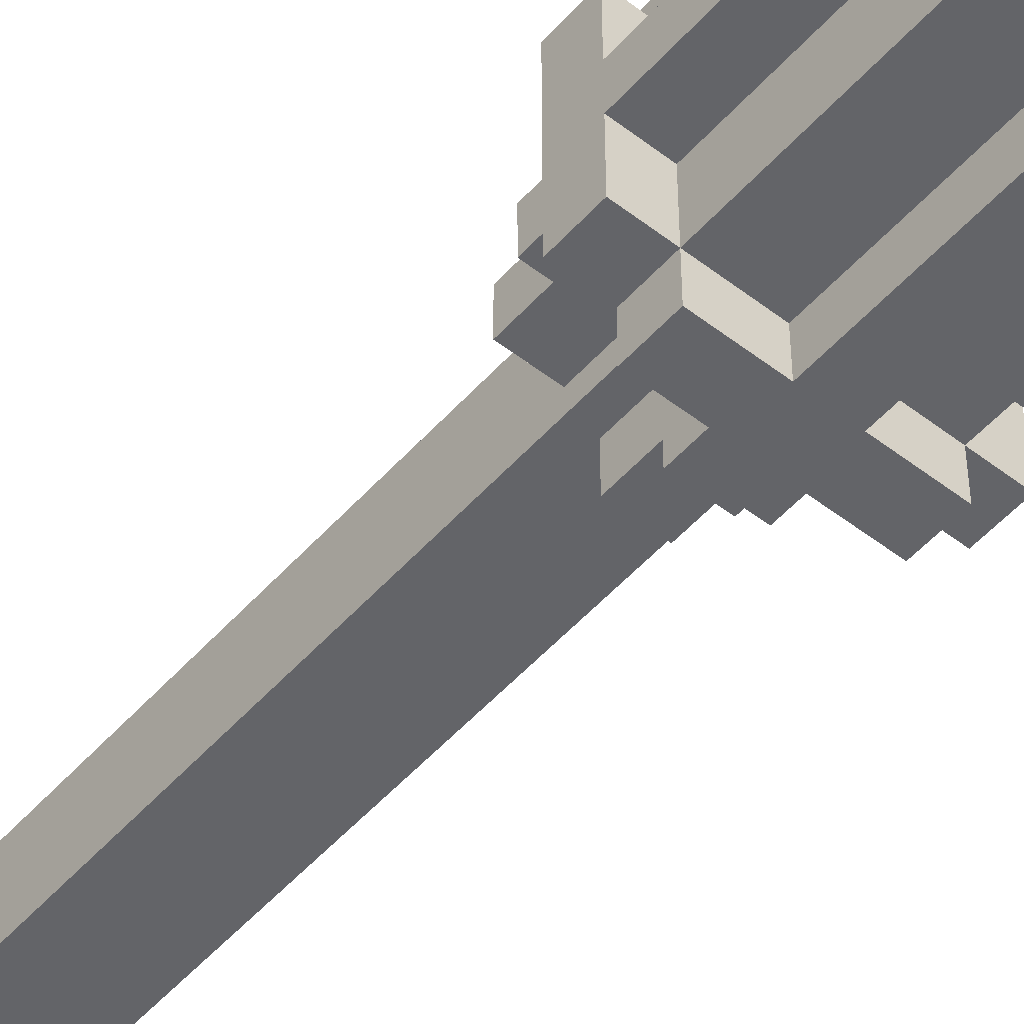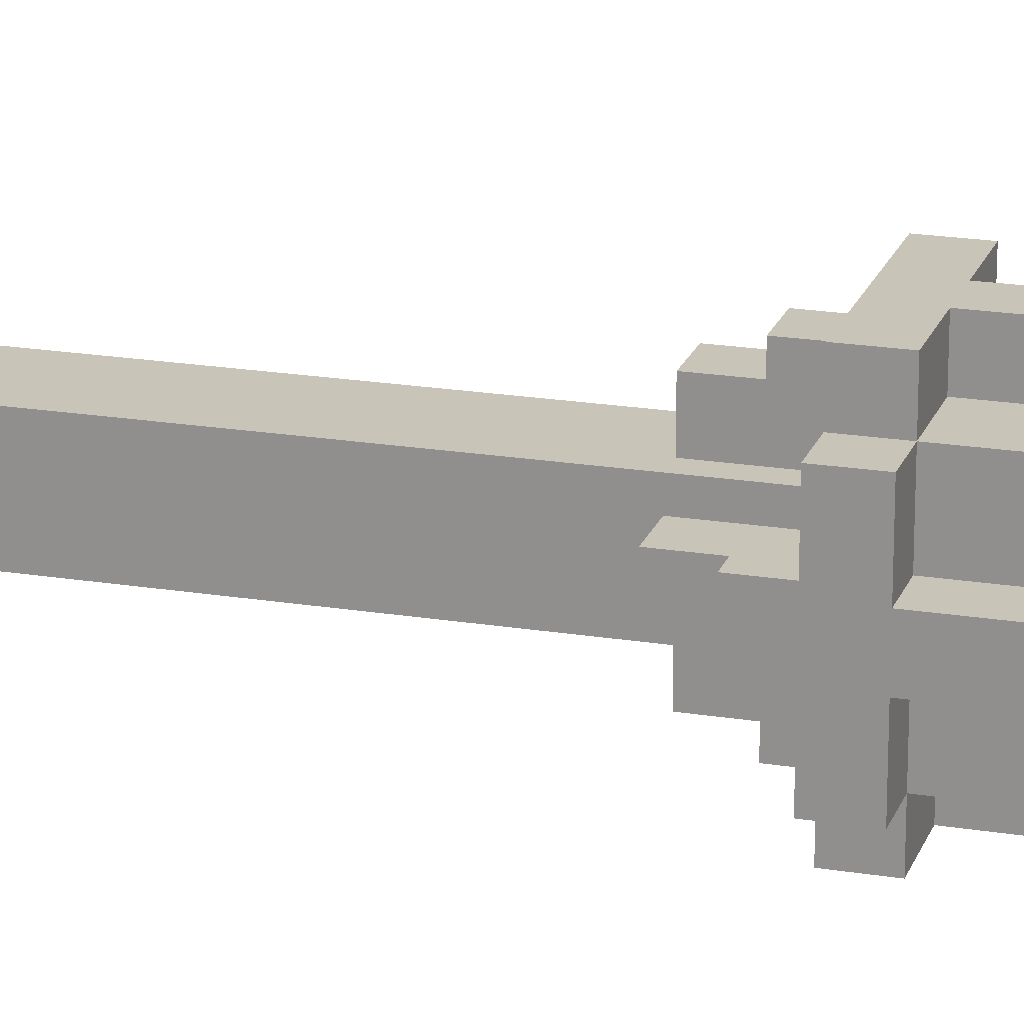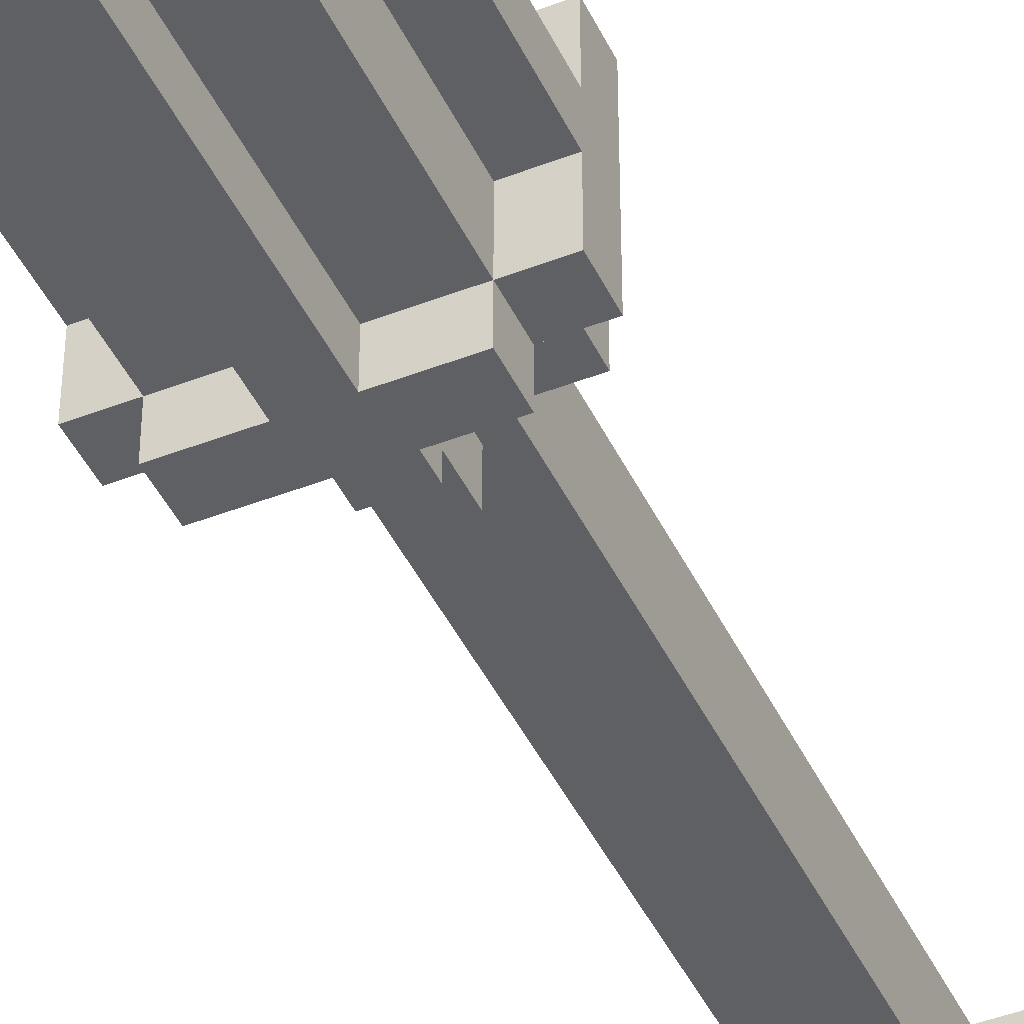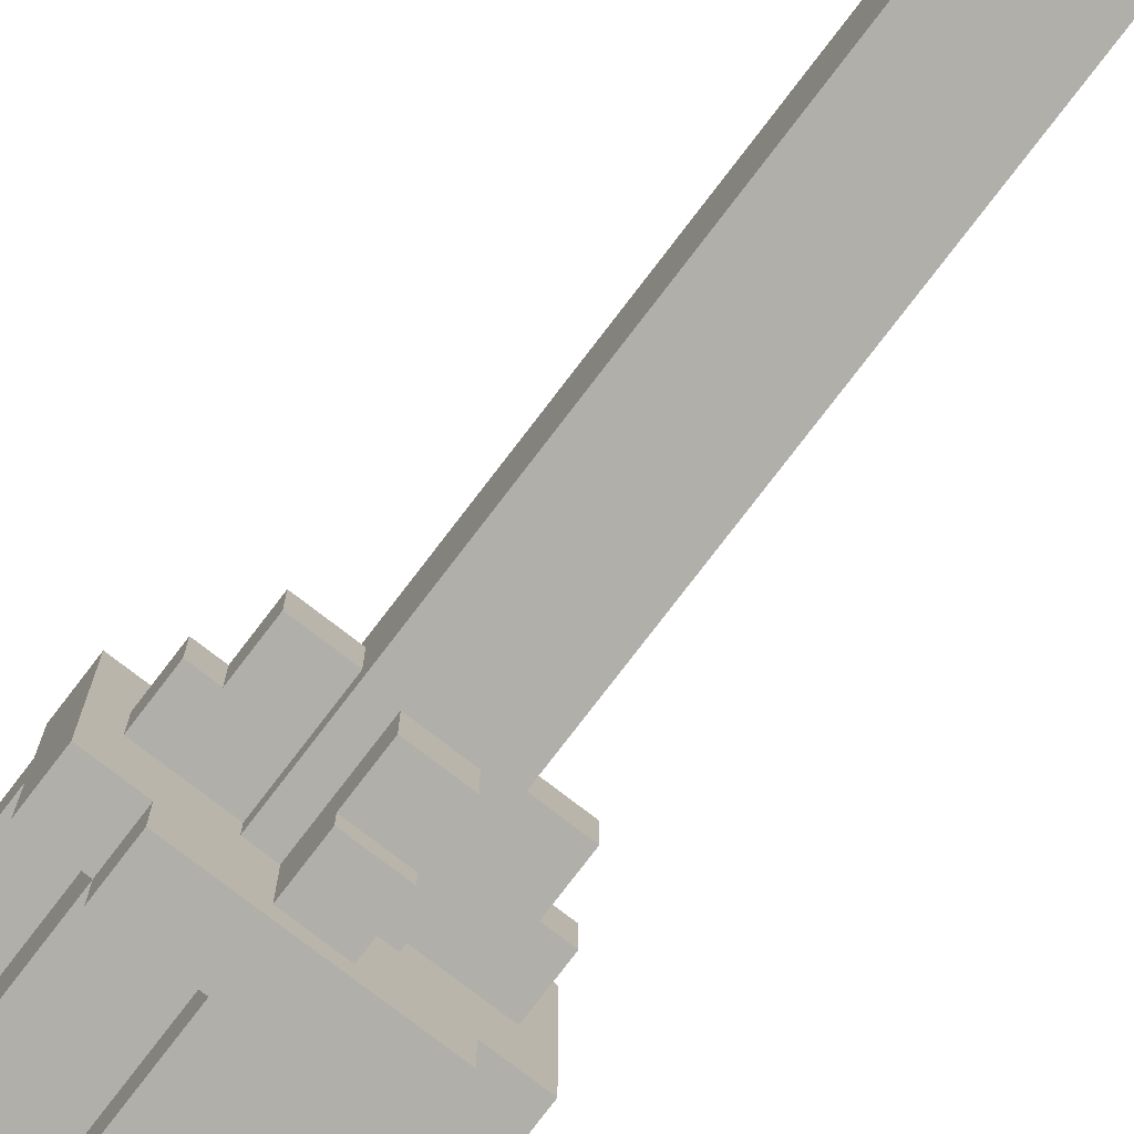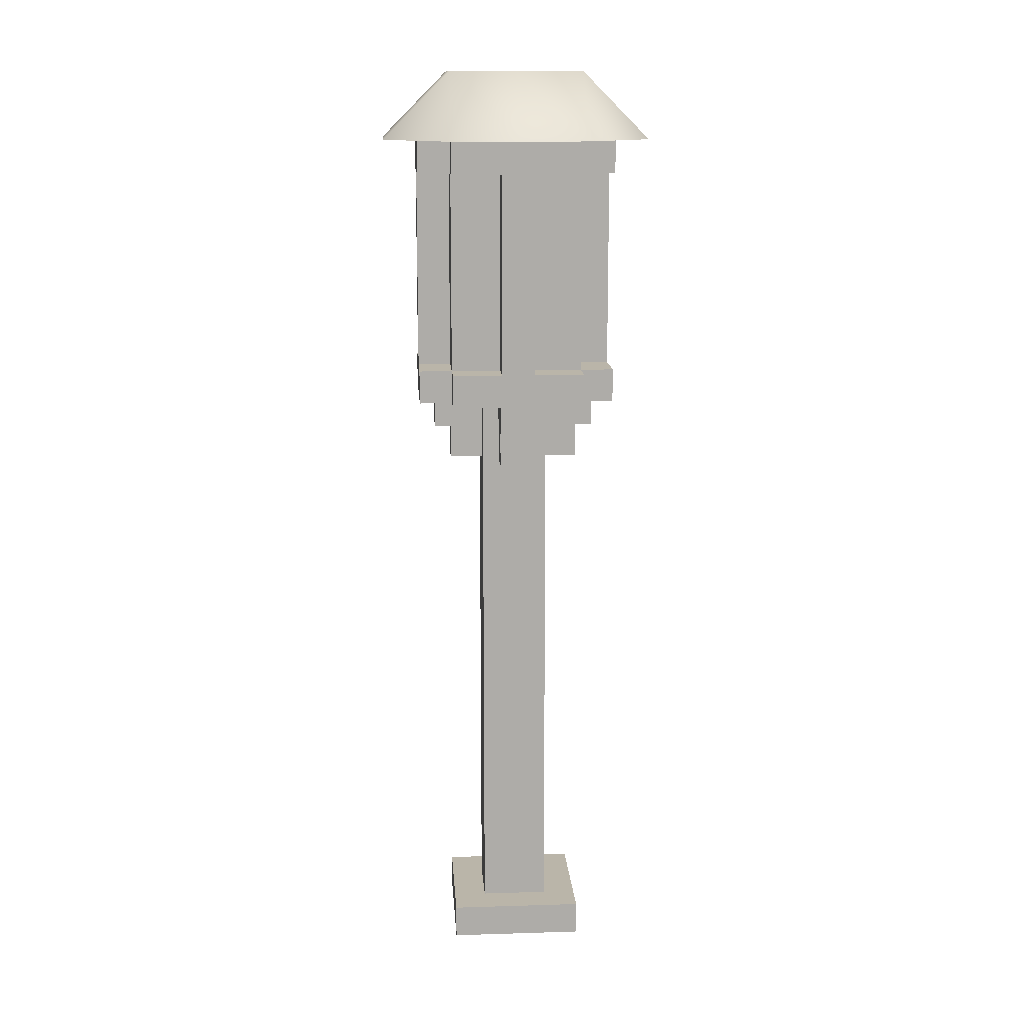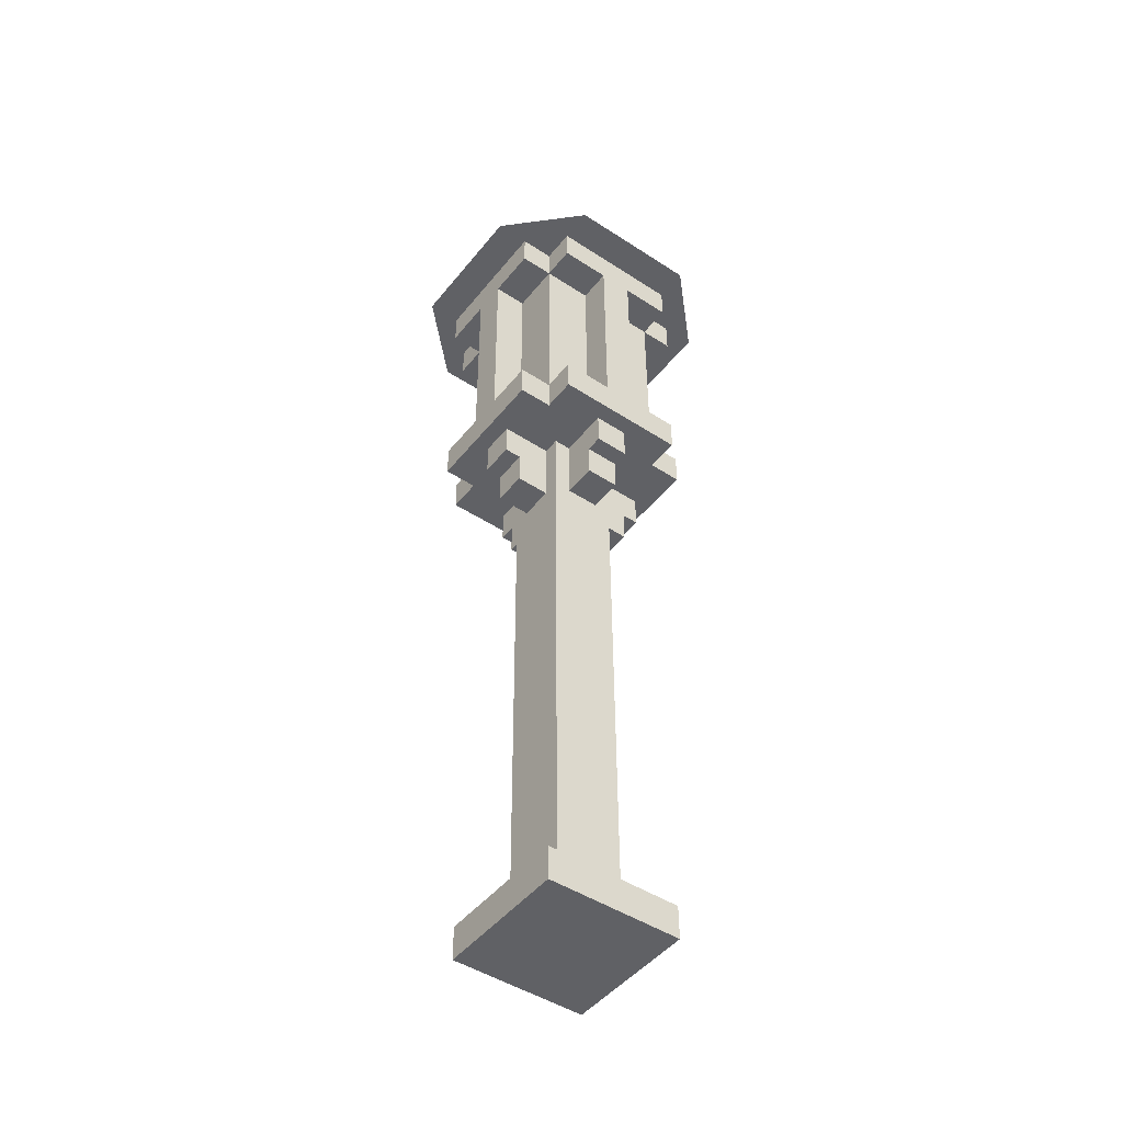
<metadata>
{"format":"obj","ext":"obj","renderer":"f3d","projection":"perspective","resolution":1024,"background":"white","views":[{"elev":-51.3,"azim":139.7,"up":"+Z"},{"elev":20.2,"azim":106.4,"up":"+Z"},{"elev":-44.5,"azim":-155.9,"up":"+Z"},{"elev":-78.0,"azim":-37.7,"up":"+Z"},{"elev":13.8,"azim":-93.9,"up":"+Y"},{"elev":-47.3,"azim":143.4,"up":"+Y"}]}
</metadata>
<code>
v 3.832 1.981 -4
v 3.832 1.981 0
v 1.832 1.991 -4
v 1.832 1.991 0
v 1.832 1.991 -2
v 3.823 -0.01909 -4
v 3.823 -0.01909 0
v -2.168 2.01 0
v -4.168 2.019 0
v -2.168 2.01 -2
v -4.168 2.019 -2
v -4.177 0.01949 0
v -4.177 0.01949 -4
v -4.168 2.019 -4
v 3.996 35.98 -4
v 5.996 35.97 -4
v 4.006 37.98 -4
v 6.006 37.97 -4
v 6.006 37.97 0
v 4.006 37.98 0
v 5.996 35.97 0
v 4.006 37.98 -6
v 3.996 35.98 -6
v 1.996 35.99 -4
v 1.996 35.99 -2
v 1.996 35.99 0
v 3.996 35.98 0
v -3.994 38.02 -6
v -3.994 38.02 -4
v -4.004 36.02 -6
v -4.004 36.02 -4
v -6.004 36.03 -4
v -5.994 38.03 -4
v -3.994 38.02 0
v -5.994 38.03 0
v -6.004 36.03 0
v -6.004 36.03 -2
v -2.004 36.01 -2
v -2.004 36.01 0
v 4.064 49.98 -4
v 6.064 49.97 -4
v 4.073 51.98 -4
v 6.073 51.97 -4
v 6.064 49.97 0
v 4.064 49.98 0
v 6.073 51.97 0
v 4.073 51.98 -6
v 4.064 49.98 -6
v -3.927 52.02 -6
v -3.927 52.02 -4
v -3.936 50.02 -6
v -3.936 50.02 -4
v -5.936 50.03 -4
v -5.926 52.03 -4
v -3.936 50.02 0
v -5.936 50.03 0
v -5.926 52.03 0
v 6.064 49.97 -1
v 6.006 37.97 -1
v 1.064 49.99 -6
v 1.006 37.99 -6
v 1.064 49.99 -4
v 1.006 37.99 -4
v -0.9941 38 -6
v -0.9362 50 -6
v -0.9941 38 -4
v -0.9362 50 -4
v -5.994 38.03 -1
v -5.936 50.03 -1
v 4.006 37.98 -1
v 4.064 49.98 -1
v -3.994 38.02 -1
v -3.936 50.02 -1
v 4.996 35.98 -1
v 4.987 33.98 -1
v 4.996 35.98 0
v 4.987 33.98 0
v 3.987 33.98 -1
v 3.987 33.98 0
v 0.9963 35.99 -5
v 0.9866 33.99 -5
v 0.9963 35.99 -4
v 0.9866 33.99 -4
v 1.977 31.99 -1
v 3.977 31.98 -1
v 1.987 33.99 -1
v 3.977 31.98 0
v 1.977 31.99 0
v 0.9963 35.99 -2
v 0.977 32 -4
v 0.977 32 -2
v 1.996 35.99 -1
v -1.004 36 -5
v -1.004 36 -4
v -1.013 34 -5
v -1.013 34 -4
v -4.013 34.02 -1
v -4.013 34.02 0
v -4.023 32.02 -1
v -4.023 32.02 0
v -2.023 32.01 -1
v -2.023 32.01 0
v -1.023 32 -2
v -1.023 32 -4
v -1.004 36 -2
v -2.004 36.01 -1
v -4.004 36.02 -1
v -5.013 34.02 -1
v -5.004 36.02 -1
v -5.004 36.02 0
v -5.013 34.02 0
v 4.093 55.98 -4
v 4.073 51.98 -8
v 8.073 51.96 -4
v 8.073 51.96 0
v 4.093 55.98 0
v 4.073 51.98 0
v -3.907 56.02 -4
v -7.926 52.04 -4
v -3.927 52.02 -8
v -7.926 52.04 0
v -3.927 52.02 0
v -3.907 56.02 0
v 3.832 1.981 4
v 1.832 1.991 4
v 1.832 1.991 2
v 3.823 -0.01909 4
v -2.168 2.01 2
v -2.168 2.01 4
v -4.168 2.019 4
v -4.177 0.01949 4
v 6.006 37.97 4
v 5.996 35.97 4
v 4.006 37.98 4
v 3.996 35.98 4
v 4.006 37.98 6
v 3.996 35.98 6
v 1.996 35.99 6
v 1.996 35.99 2
v -0.003732 36 6
v -0.003732 36 2
v -0.003732 36 4
v -3.994 38.02 4
v -3.994 38.02 6
v -4.004 36.02 4
v -4.004 36.02 6
v -5.994 38.03 4
v -6.004 36.03 4
v -6.004 36.03 2
v -2.004 36.01 2
v 6.073 51.97 4
v 6.064 49.97 4
v 4.073 51.98 4
v 4.064 49.98 4
v 4.073 51.98 6
v 4.064 49.98 6
v -3.927 52.02 4
v -3.927 52.02 6
v -3.936 50.02 4
v -3.936 50.02 6
v -5.926 52.03 4
v -5.936 50.03 4
v 6.064 49.97 1
v 6.006 37.97 1
v 1.064 49.99 4
v 1.006 37.99 4
v 1.064 49.99 6
v 1.006 37.99 6
v -0.9941 38 4
v -0.9362 50 4
v -0.9941 38 6
v -0.9362 50 6
v -5.994 38.03 1
v -5.936 50.03 1
v 4.064 49.98 1
v 4.006 37.98 1
v -3.936 50.02 1
v -3.994 38.02 1
v 4.996 35.98 1
v 4.987 33.98 1
v 3.987 33.98 1
v 3.977 31.98 1
v 1.987 33.99 1
v 1.977 31.99 1
v 0.9963 35.99 2
v 0.977 32 2
v 0.9963 35.99 4
v 0.977 32 4
v 0.9866 33.99 4
v 0.9963 35.99 5
v 0.9866 33.99 5
v 1.996 35.99 1
v -4.013 34.02 1
v -4.023 32.02 1
v -2.023 32.01 1
v -1.023 32 2
v -1.004 36 2
v -1.023 32 4
v -1.004 36 4
v -1.013 34 4
v -2.004 36.01 1
v -4.004 36.02 1
v -1.004 36 5
v -1.013 34 5
v -5.004 36.02 1
v -5.013 34.02 1
v 8.073 51.96 4
v 4.093 55.98 4
v 4.073 51.98 8
v -7.926 52.04 4
v -3.907 56.02 4
v -3.927 52.02 8
o slot9
g slot9
f 3 2 1
f 5 4 2
f 3 5 2
f 1 7 6
f 1 2 7
f 10 9 8
f 10 11 9
f 9 13 12
f 11 14 13
f 9 11 13
f 14 6 13
f 3 1 6
f 14 3 6
f 7 13 6
f 7 12 13
f 11 3 14
f 10 5 3
f 11 10 3
f 17 16 15
f 17 18 16
f 17 19 18
f 17 20 19
f 18 21 16
f 18 19 21
f 17 23 22
f 17 15 23
f 15 16 21
f 21 24 15
f 25 24 21
f 27 26 25
f 21 27 25
f 30 29 28
f 30 31 29
f 33 31 32
f 33 29 31
f 33 34 29
f 33 35 34
f 37 36 35
f 35 32 37
f 35 33 32
f 39 37 38
f 39 36 37
f 42 41 40
f 42 43 41
f 45 41 44
f 45 40 41
f 43 44 41
f 43 46 44
f 42 48 47
f 42 40 48
f 51 50 49
f 51 52 50
f 54 52 53
f 54 50 52
f 56 52 55
f 56 53 52
f 57 53 56
f 57 54 53
f 44 59 58
f 44 19 59
f 28 23 30
f 28 22 23
f 62 61 60
f 62 63 61
f 15 30 23
f 24 31 30
f 15 24 30
f 29 22 28
f 29 17 22
f 66 65 64
f 66 67 65
f 31 24 25
f 25 32 31
f 38 37 32
f 25 38 32
f 35 69 68
f 35 56 69
f 70 58 59
f 70 71 58
f 65 61 64
f 65 60 61
f 49 48 51
f 49 47 48
f 40 51 48
f 40 52 51
f 68 73 72
f 68 69 73
f 26 5 25
f 26 4 5
f 8 38 10
f 8 39 38
f 38 5 10
f 38 25 5
f 4 124 2
f 126 125 124
f 4 126 124
f 2 127 7
f 2 124 127
f 128 8 9
f 9 129 128
f 9 130 129
f 130 12 131
f 130 9 12
f 124 131 127
f 129 130 131
f 125 129 131
f 124 125 131
f 129 126 128
f 129 125 126
f 127 12 7
f 127 131 12
f 134 133 132
f 134 135 133
f 135 21 133
f 135 27 21
f 20 132 19
f 20 134 132
f 19 133 21
f 19 132 133
f 136 135 134
f 136 137 135
f 135 137 138
f 138 27 135
f 139 26 27
f 138 139 27
f 140 139 138
f 142 141 139
f 140 142 139
f 145 144 143
f 145 146 144
f 140 145 142
f 140 146 145
f 147 145 143
f 147 148 145
f 35 143 34
f 35 147 143
f 149 148 147
f 147 36 149
f 147 35 36
f 150 36 39
f 150 149 36
f 150 141 142
f 142 149 150
f 145 148 149
f 142 145 149
f 153 152 151
f 153 154 152
f 154 44 152
f 154 45 44
f 46 152 44
f 46 151 152
f 155 154 153
f 155 156 154
f 159 158 157
f 159 160 158
f 161 159 157
f 161 162 159
f 162 55 159
f 162 56 55
f 161 56 162
f 161 57 56
f 163 19 44
f 163 164 19
f 138 137 136
f 140 138 136
f 136 146 140
f 136 144 146
f 167 166 165
f 167 168 166
f 144 134 143
f 144 136 134
f 171 170 169
f 171 172 170
f 173 56 35
f 173 174 56
f 175 164 163
f 175 176 164
f 167 171 168
f 167 172 171
f 155 160 156
f 155 158 160
f 156 159 154
f 156 160 159
f 174 178 177
f 174 173 178
f 139 4 26
f 139 126 4
f 128 39 8
f 128 150 39
f 139 128 126
f 141 150 128
f 139 141 128
o slot10
g slot10
f 76 75 74
f 76 77 75
f 75 79 78
f 75 77 79
f 82 81 80
f 82 83 81
f 86 85 84
f 86 78 85
f 79 85 78
f 79 87 85
f 85 88 84
f 85 87 88
f 83 82 89
f 89 90 83
f 89 91 90
f 78 86 92
f 92 75 78
f 92 74 75
f 95 94 93
f 95 96 94
f 99 98 97
f 99 100 98
f 101 100 99
f 101 102 100
f 96 104 103
f 103 94 96
f 103 105 94
f 99 106 101
f 97 107 106
f 99 97 106
f 109 97 108
f 109 107 97
f 108 110 109
f 108 111 110
f 97 111 108
f 97 98 111
f 114 113 112
f 114 116 115
f 114 112 116
f 117 114 115
f 47 113 114
f 42 47 114
f 117 42 114
f 120 119 118
f 121 119 54
f 54 50 121
f 50 122 121
f 118 121 123
f 118 119 121
f 93 81 95
f 93 80 81
f 96 90 104
f 96 83 90
f 83 95 81
f 83 96 95
f 91 104 90
f 91 103 104
f 118 113 120
f 118 112 113
f 123 112 118
f 123 116 112
f 120 113 47
f 47 42 120
f 54 119 120
f 50 54 120
f 42 50 120
f 179 77 76
f 179 180 77
f 77 181 79
f 77 180 181
f 183 182 181
f 183 184 182
f 181 87 79
f 181 182 87
f 87 184 88
f 87 182 184
f 187 186 185
f 189 188 186
f 187 189 186
f 190 189 187
f 190 191 189
f 181 180 179
f 179 183 181
f 179 192 183
f 100 193 98
f 100 194 193
f 102 194 100
f 102 195 194
f 198 197 196
f 200 199 197
f 198 200 197
f 202 195 201
f 193 194 195
f 202 193 195
f 200 203 199
f 200 204 203
f 205 193 202
f 205 206 193
f 111 205 110
f 111 206 205
f 98 206 111
f 98 193 206
f 115 208 207
f 115 116 208
f 207 208 209
f 209 115 207
f 153 117 115
f 155 153 115
f 209 155 115
f 122 210 121
f 161 210 122
f 122 157 161
f 123 210 211
f 123 121 210
f 211 210 212
f 189 198 188
f 189 200 198
f 190 204 191
f 190 203 204
f 188 196 186
f 188 198 196
f 191 200 189
f 191 204 200
f 211 116 123
f 211 208 116
f 212 208 211
f 212 209 208
f 155 209 212
f 212 153 155
f 157 153 212
f 161 157 212
f 212 210 161
o slot207
g slot207
f 117 17 42
f 117 20 17
f 34 50 29
f 34 122 50
f 29 42 17
f 29 50 42
f 153 20 117
f 153 134 20
f 143 122 34
f 143 157 122
f 157 134 153
f 157 143 134

</code>
